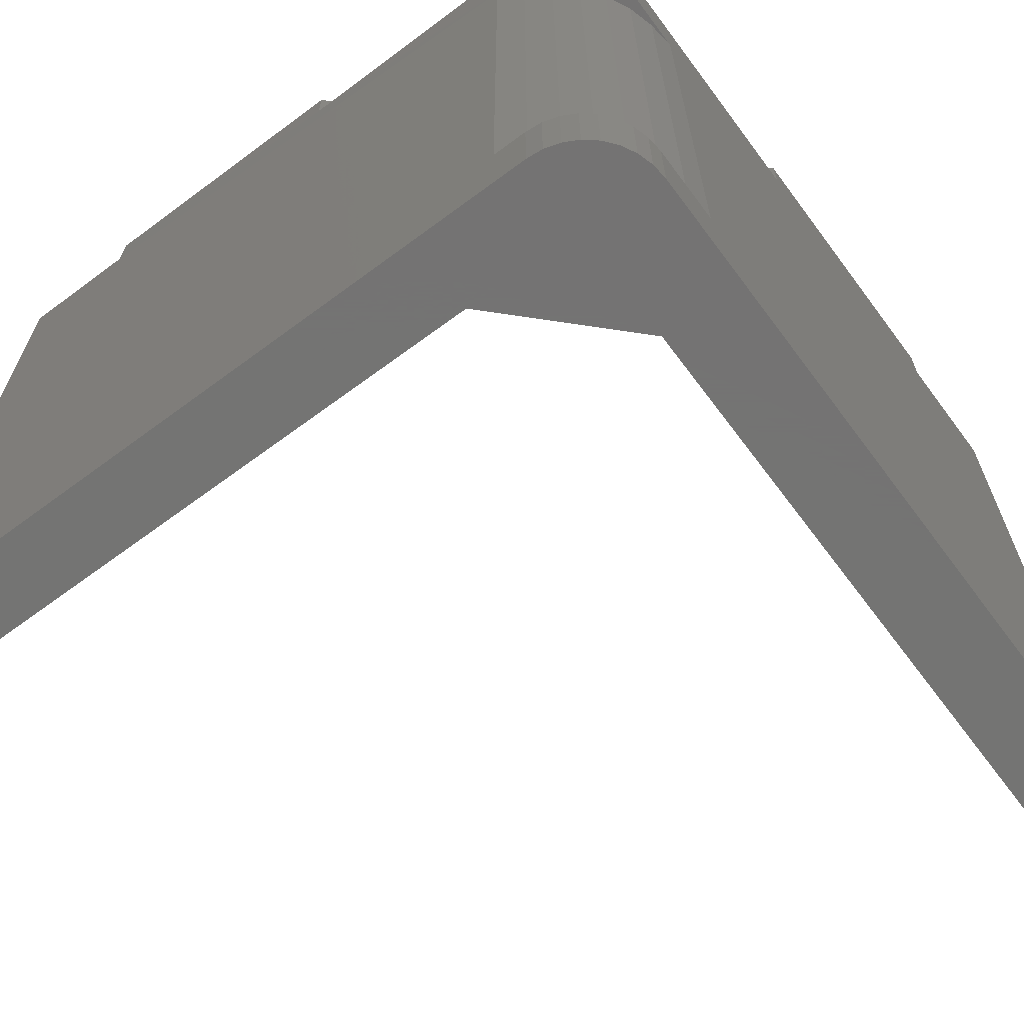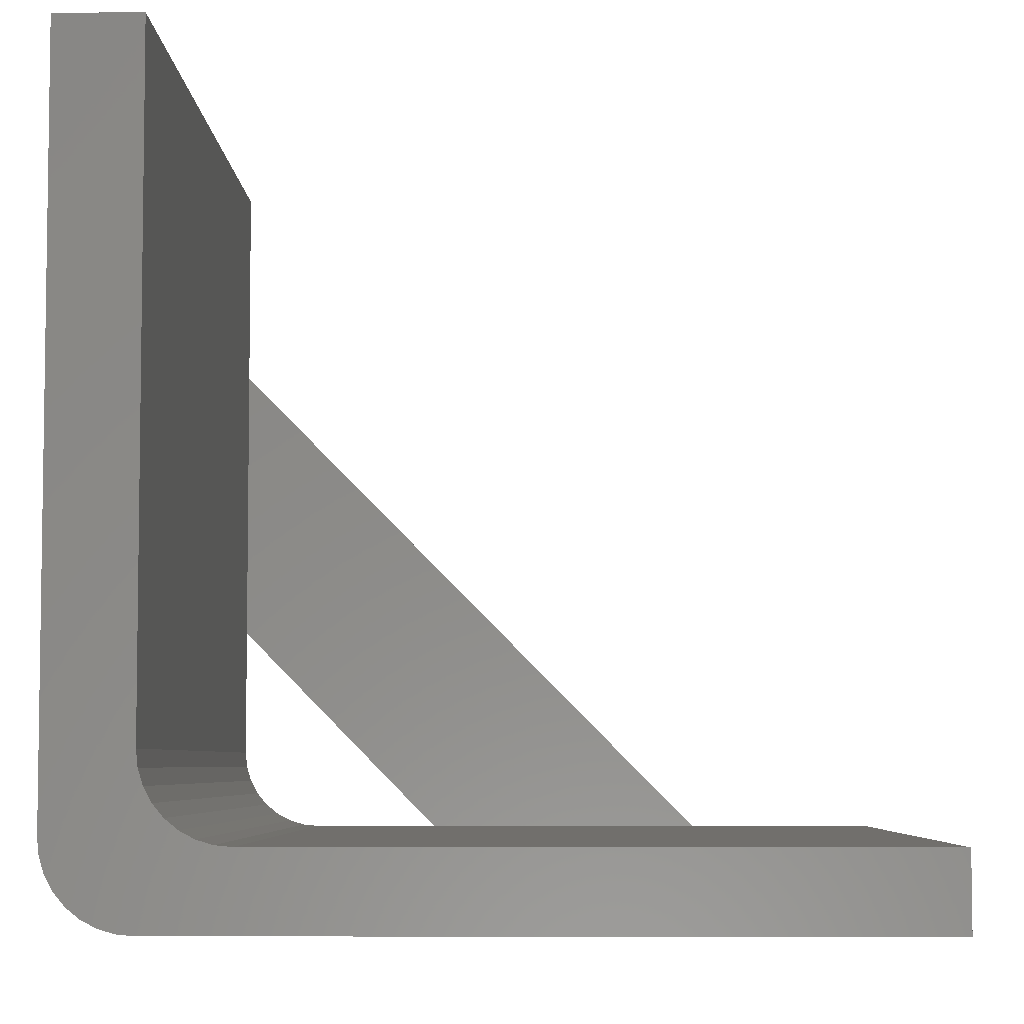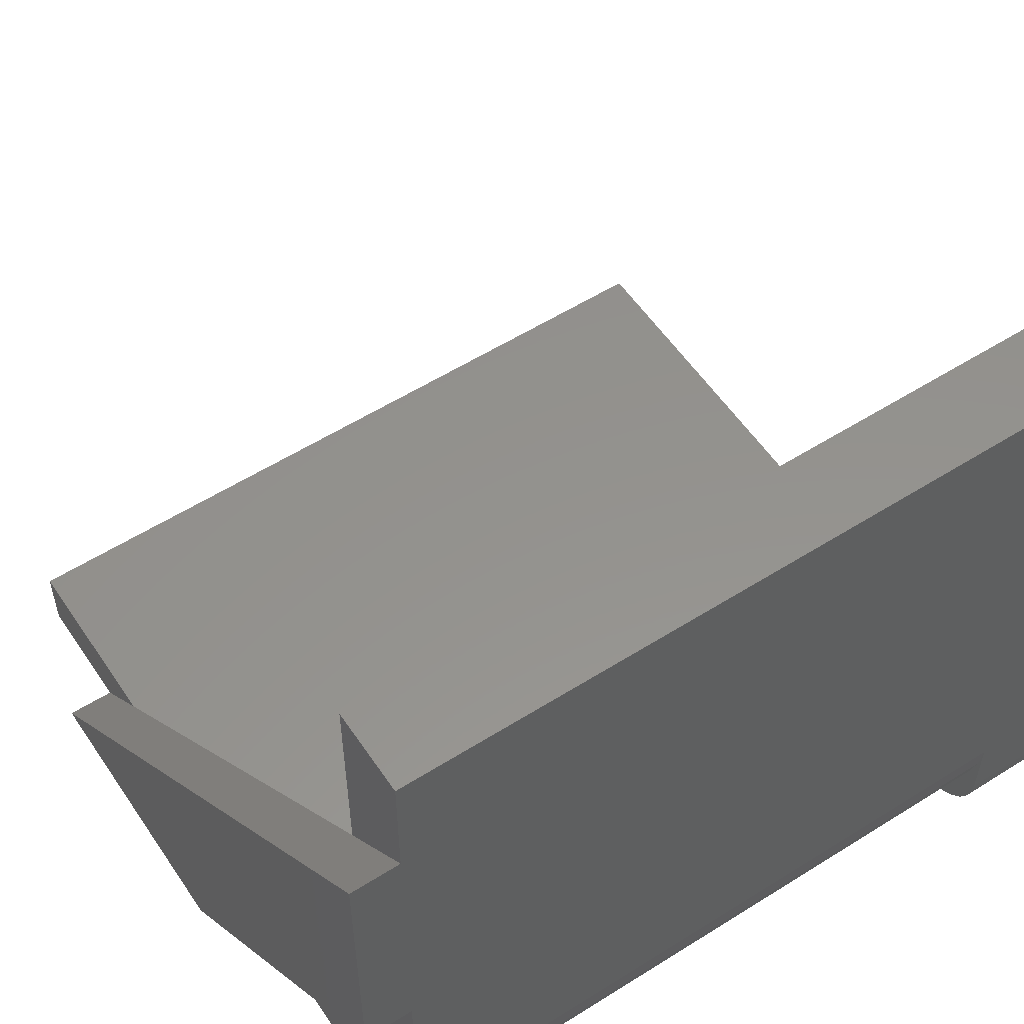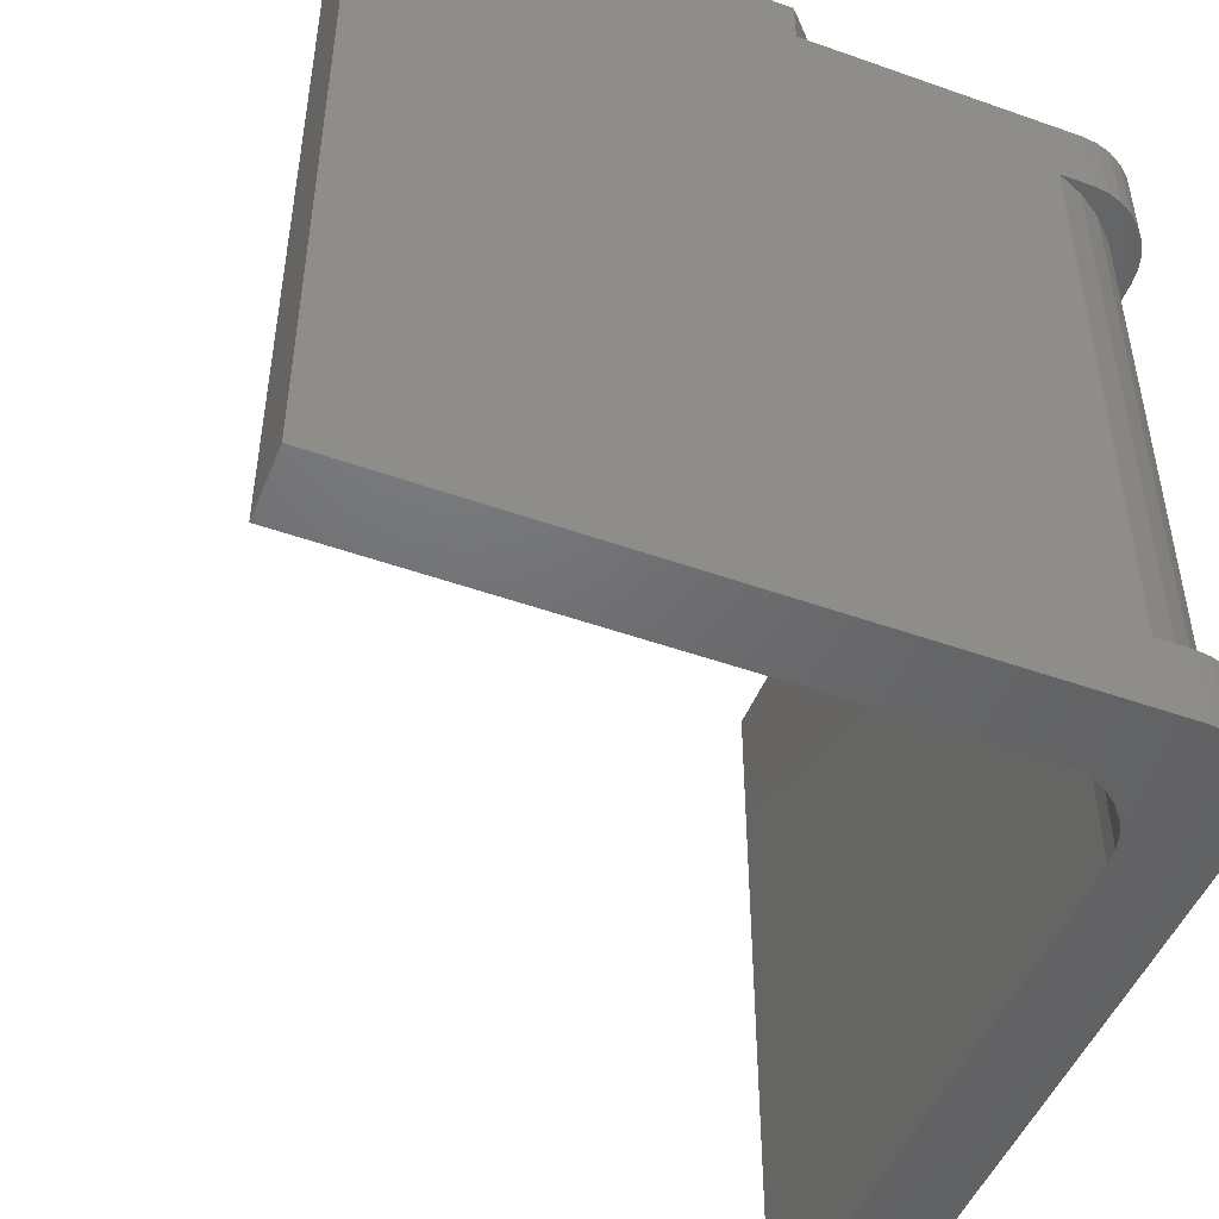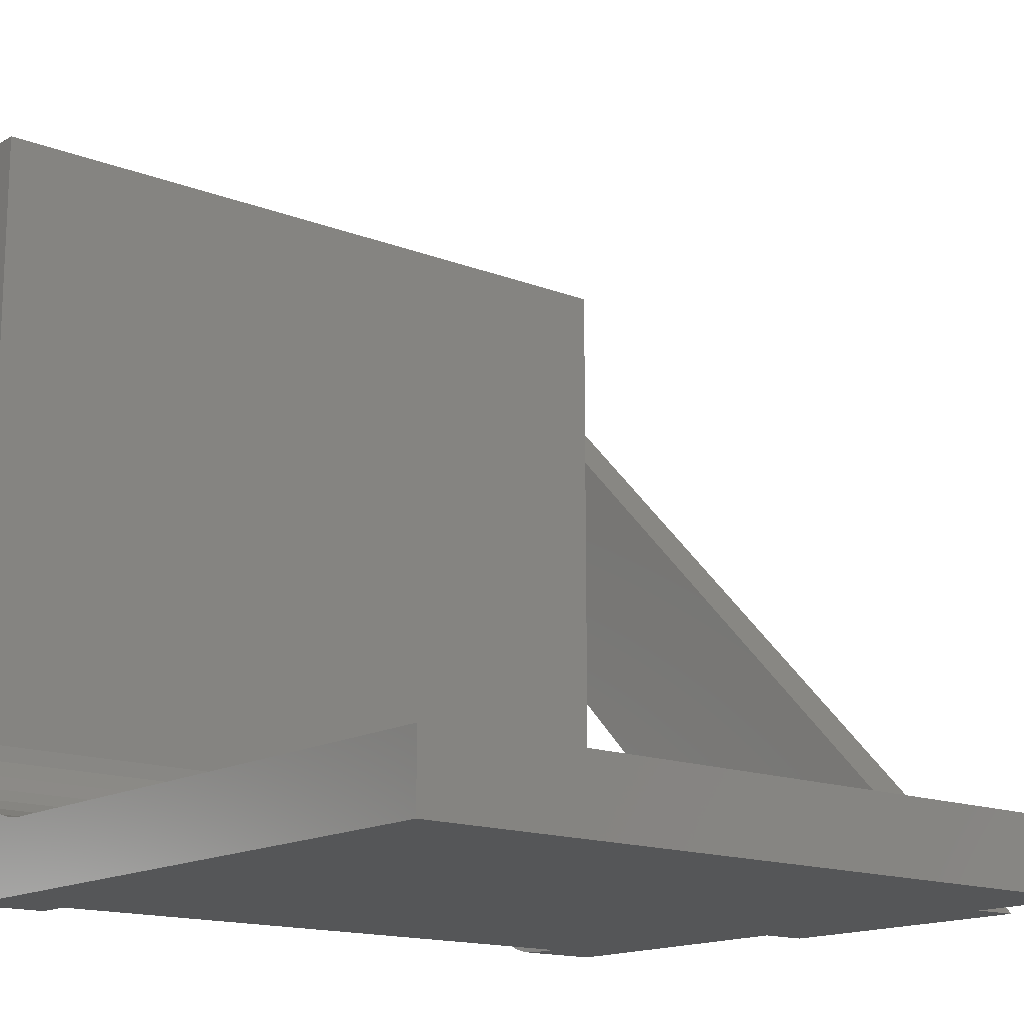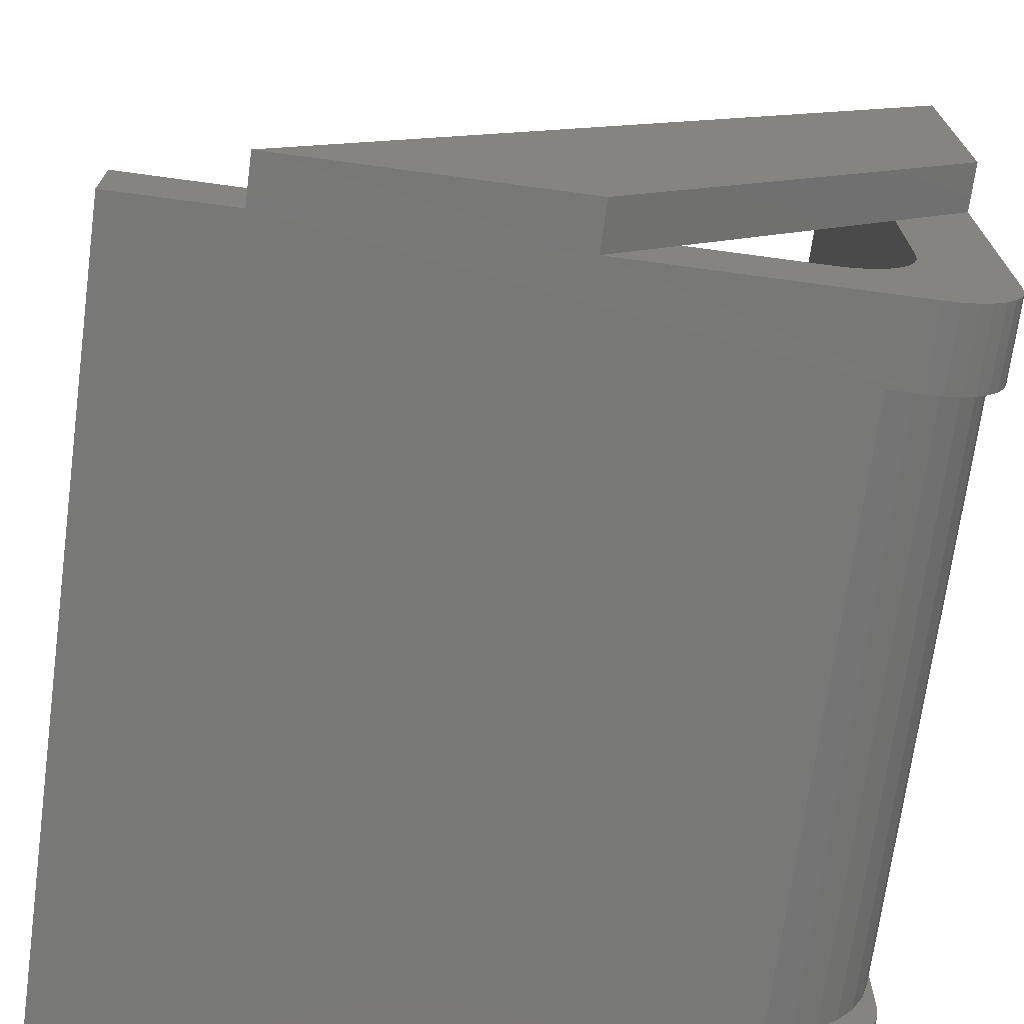
<metadata>
{"format":"stl","ext":"stl","renderer":"f3d","projection":"perspective","resolution":1024,"background":"white","views":[{"elev":-66.0,"azim":-143.3,"up":"+Y"},{"elev":-5.4,"azim":1.1,"up":"+Z"},{"elev":55.8,"azim":-123.5,"up":"+Z"},{"elev":-48.8,"azim":158.4,"up":"+Y"},{"elev":-15.2,"azim":50.6,"up":"+Z"},{"elev":-70.8,"azim":172.3,"up":"+Z"}]}
</metadata>
<code>
# stl→obj: 90 verts, 180 faces
v 0.07895 -0.6719 -0.0008224
v 0.07895 -0.75 -0.0008224
v 0.06355 -0.6719 0.0006946
v 0.06355 -0.75 0.0006946
v 0.04874 -0.6719 0.005187
v 0.04874 -0.75 0.005187
v 0.03509 -0.6719 0.01248
v 0.03509 -0.75 0.01248
v 0.02312 -0.6719 0.0223
v 0.02312 -0.75 0.0223
v 0.01331 -0.6719 0.03426
v 0.01331 -0.75 0.03426
v 0.00601 -0.6719 0.04791
v 0.00601 -0.75 0.04791
v 0.001517 -0.6719 0.06272
v 0.001517 -0.75 0.06272
v 5.92e-34 -0.6719 0.07812
v 5.92e-34 -0.75 0.07812
v 0.07895 -4.382e-18 -0.0008224
v 0.07895 -0.07812 -0.0008224
v 0.06355 -4.298e-18 0.0006946
v 0.06355 -0.07812 0.0006946
v 0.04874 -4.049e-18 0.005187
v 0.04874 -0.07812 0.005187
v 0.03509 -3.644e-18 0.01248
v 0.03509 -0.07812 0.01248
v 0.02312 -3.099e-18 0.0223
v 0.02312 -0.07812 0.0223
v 0.01331 -2.435e-18 0.03426
v 0.01331 -0.07812 0.03426
v 0.00601 -1.677e-18 0.04791
v 0.00601 -0.07812 0.04791
v 0.001517 -8.55e-19 0.06272
v 0.001517 -0.07812 0.06272
v 5.92e-34 8.05e-34 0.07812
v 5.92e-34 -0.07812 0.07812
v 0.353 -1.997e-17 -0.0003289
v 0.6328 -4.382e-18 -0.0008224
v 0.75 -0.75 -0.0008224
v 0.1113 -0.6719 -0.0008224
v 0.75 -4.382e-18 -0.0008224
v 0.1113 -0.07812 -0.0008224
v 4.351e-18 -0.6719 0.1492
v 4.157e-17 -0.75 0.7571
v 1.722e-17 1.561e-17 0.3594
v -1.11e-16 1.553e-17 0.6391
v 1.713e-17 0.04688 0.6391
v 0 0.04688 0.3594
v 4.157e-17 3.769e-17 0.7571
v 4.351e-18 -0.07812 0.1492
v 0.04038 -0.07812 0.04496
v 0.0611 -0.07812 0.02547
v 0.0235 -0.07812 0.06787
v 0.01104 -0.07812 0.09344
v 0.003399 -0.07812 0.1208
v 0.085 -0.07812 0.01004
v 0.085 -0.6719 0.01004
v 0.0611 -0.6719 0.02547
v 0.04038 -0.6719 0.04496
v 0.0235 -0.6719 0.06787
v 0.01104 -0.6719 0.09344
v 0.003399 -0.6719 0.1208
v 0.353 0.04688 -0.0003289
v 0.6328 0.04688 -0.0003289
v 0.07895 -4.465e-18 0.2789
v 0.2838 -1.605e-17 0.07023
v 0.07895 1.11e-17 0.5594
v 0.563 -1.605e-17 0.07023
v 0.07895 3.769e-17 0.7571
v 0.07895 8.05e-34 0.1492
v 0.08046 -8.55e-19 0.1338
v 0.08496 -1.677e-18 0.119
v 0.09225 -2.435e-18 0.1053
v 0.1021 -3.099e-18 0.09335
v 0.114 -3.644e-18 0.08354
v 0.1277 -4.049e-18 0.07624
v 0.1425 -4.298e-18 0.07175
v 0.1579 -4.382e-19 0.07023
v 0.75 -4.382e-19 0.07023
v 0.07895 -0.75 0.7571
v 0.07895 -0.75 0.1492
v 0.1579 -0.75 0.07023
v 0.75 -0.75 0.07023
v 0.1277 -0.75 0.07624
v 0.114 -0.75 0.08354
v 0.1021 -0.75 0.09335
v 0.09225 -0.75 0.1053
v 0.08496 -0.75 0.119
v 0.08046 -0.75 0.1338
v 0.1425 -0.75 0.07175
f 1 2 3
f 3 2 4
f 3 4 5
f 5 4 6
f 5 6 7
f 7 6 8
f 7 8 9
f 9 8 10
f 9 10 11
f 11 10 12
f 11 12 13
f 13 12 14
f 13 14 15
f 15 14 16
f 15 16 17
f 17 16 18
f 19 20 21
f 21 20 22
f 21 22 23
f 23 22 24
f 23 24 25
f 25 24 26
f 25 26 27
f 27 26 28
f 27 28 29
f 29 28 30
f 29 30 31
f 31 30 32
f 31 32 33
f 33 32 34
f 33 34 35
f 35 34 36
f 37 20 19
f 37 38 20
f 39 2 1
f 39 1 40
f 39 40 41
f 41 40 42
f 41 42 20
f 41 20 38
f 18 43 17
f 18 44 43
f 45 35 36
f 45 36 46
f 45 46 47
f 45 47 48
f 49 46 36
f 49 36 50
f 49 50 43
f 49 43 44
f 51 30 52
f 30 28 52
f 52 28 26
f 36 34 53
f 36 53 54
f 36 54 55
f 36 55 50
f 56 52 26
f 56 26 24
f 56 24 22
f 56 22 20
f 56 20 42
f 53 34 51
f 51 34 32
f 51 32 30
f 42 40 56
f 56 40 57
f 56 57 52
f 52 57 58
f 52 58 51
f 51 58 59
f 51 59 53
f 53 59 60
f 53 60 54
f 54 60 61
f 54 61 55
f 55 61 62
f 55 62 50
f 50 62 43
f 58 11 59
f 58 9 11
f 7 9 58
f 17 43 62
f 17 62 61
f 17 61 60
f 17 60 15
f 57 40 1
f 57 1 3
f 57 3 5
f 57 5 7
f 57 7 58
f 11 13 59
f 59 13 15
f 59 15 60
f 48 47 63
f 63 47 64
f 65 66 67
f 67 66 68
f 46 49 67
f 67 49 69
f 35 45 65
f 35 65 70
f 35 70 71
f 35 71 72
f 35 72 73
f 35 73 74
f 35 74 75
f 35 75 76
f 33 35 76
f 33 76 77
f 33 77 78
f 33 78 66
f 33 66 31
f 66 37 19
f 66 19 21
f 66 21 23
f 66 23 25
f 66 25 27
f 66 27 29
f 66 29 31
f 38 68 41
f 41 68 79
f 80 81 70
f 80 70 65
f 80 65 67
f 80 67 69
f 82 83 79
f 82 79 68
f 82 68 66
f 82 66 78
f 68 38 64
f 46 67 47
f 47 67 68
f 47 68 64
f 63 64 37
f 37 64 38
f 65 45 48
f 37 66 63
f 63 66 65
f 63 65 48
f 18 84 85
f 18 85 86
f 18 86 87
f 18 87 88
f 18 88 89
f 18 89 81
f 18 81 80
f 18 80 44
f 16 14 83
f 16 83 82
f 16 82 90
f 16 90 84
f 16 84 18
f 83 14 12
f 83 12 10
f 83 10 8
f 83 8 6
f 83 6 4
f 83 4 2
f 83 2 39
f 69 49 80
f 80 49 44
f 74 85 75
f 75 85 84
f 75 84 76
f 76 84 90
f 76 90 77
f 77 90 82
f 77 82 78
f 85 74 86
f 86 74 73
f 86 73 87
f 87 73 72
f 87 72 88
f 88 72 71
f 88 71 89
f 89 71 70
f 89 70 81
f 41 79 39
f 39 79 83

</code>
